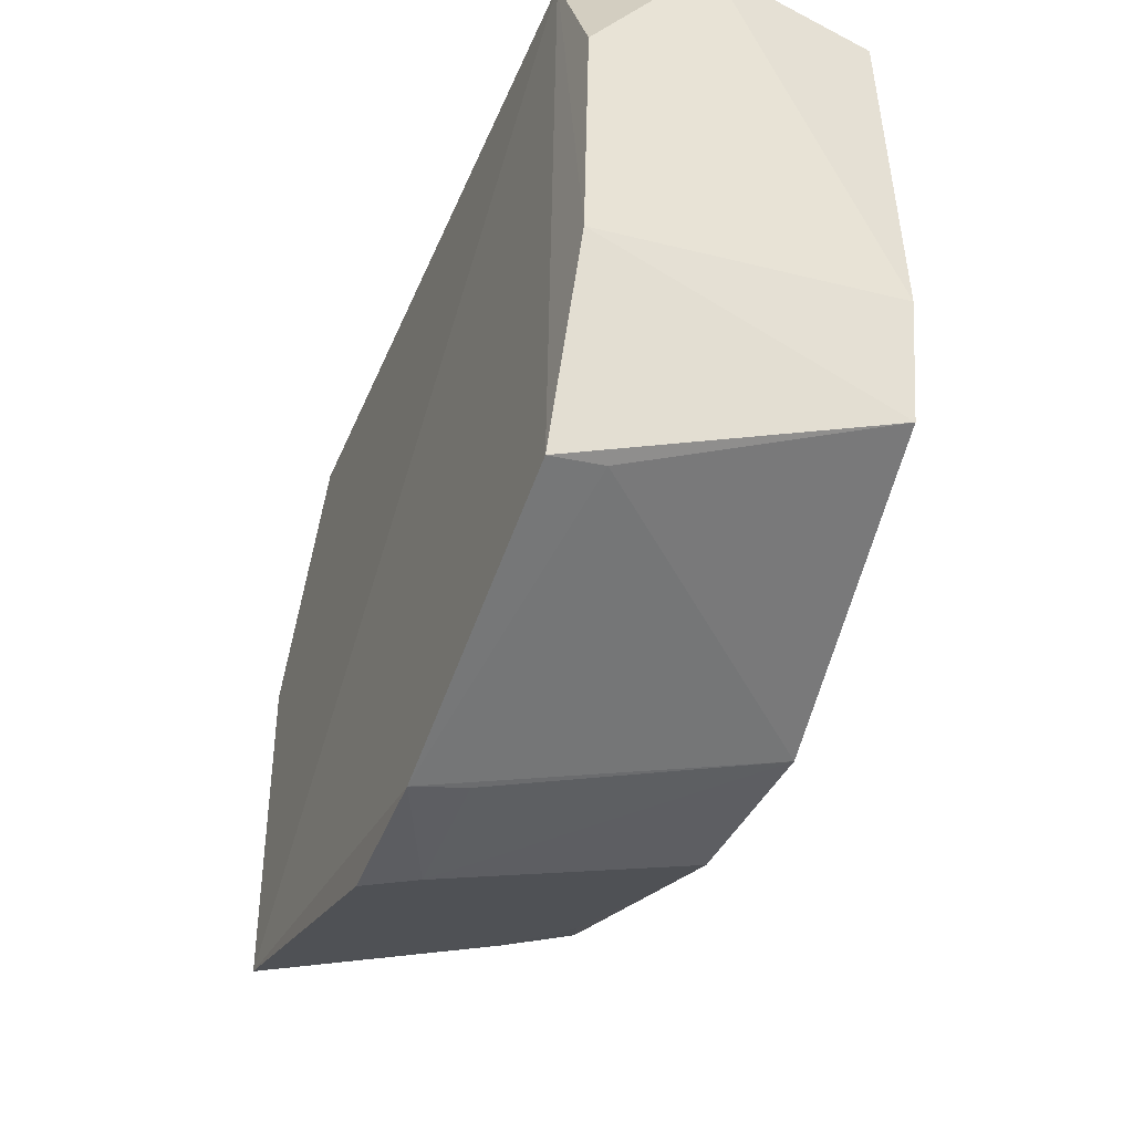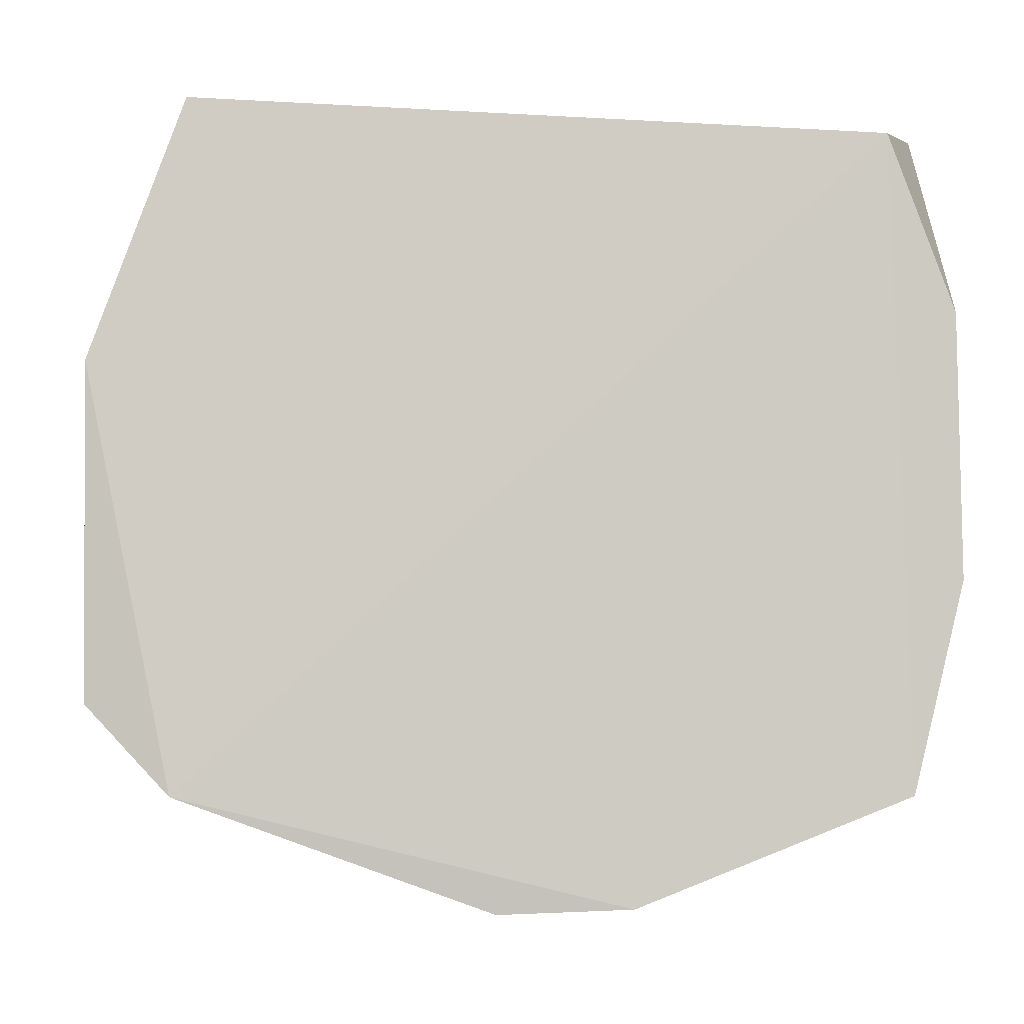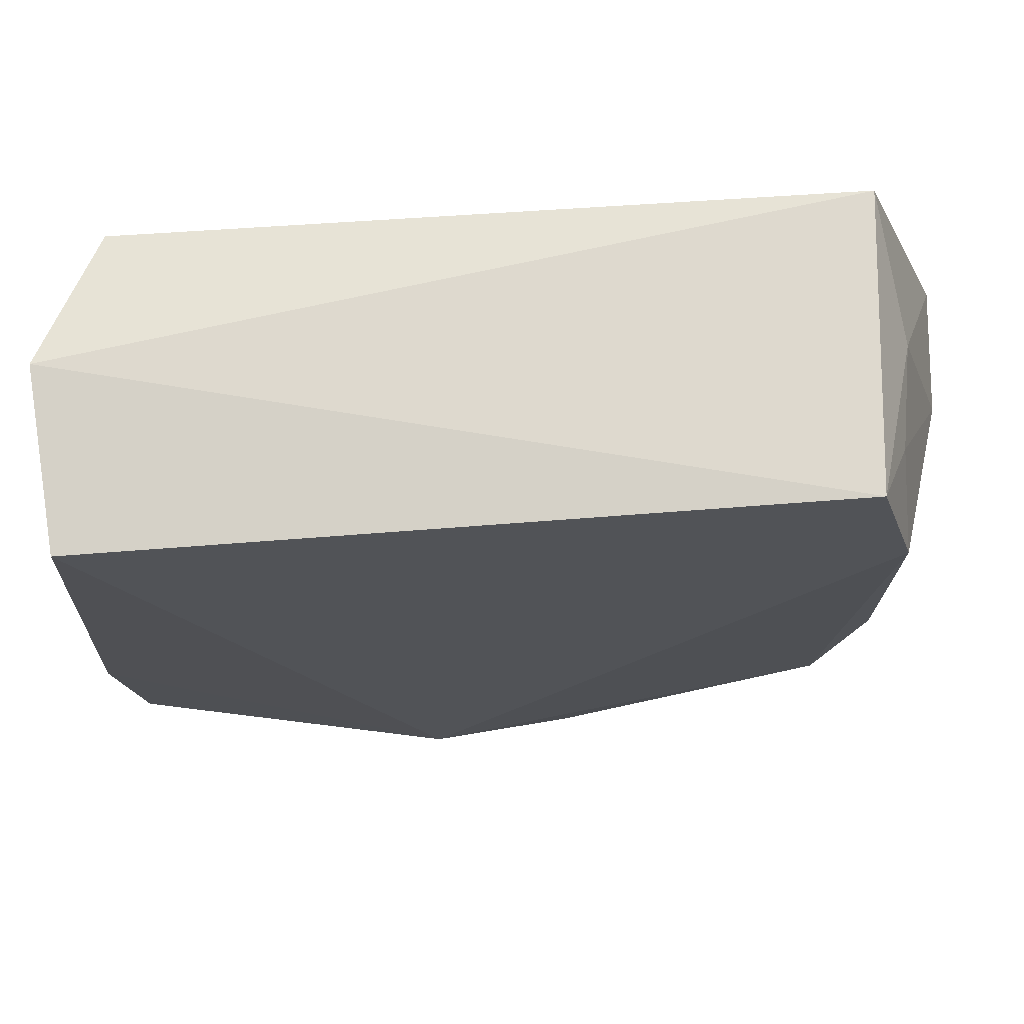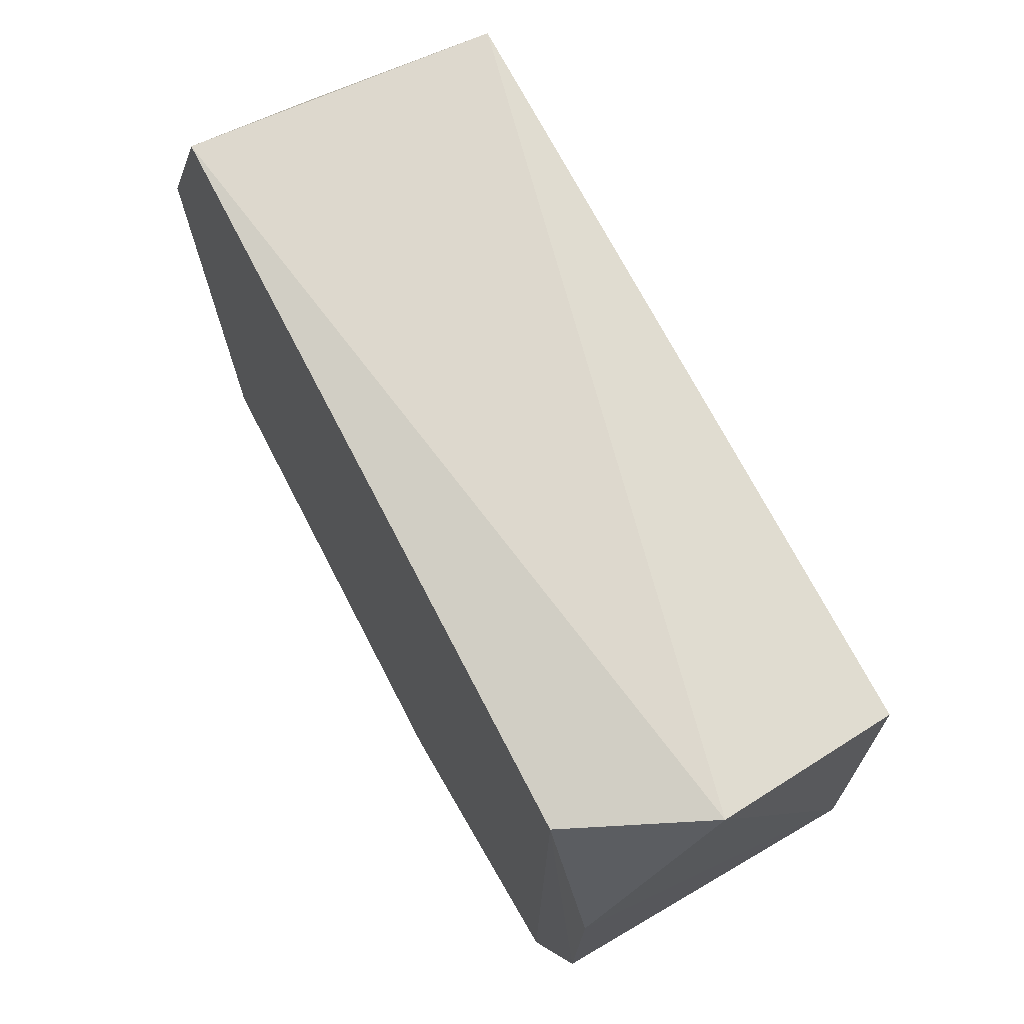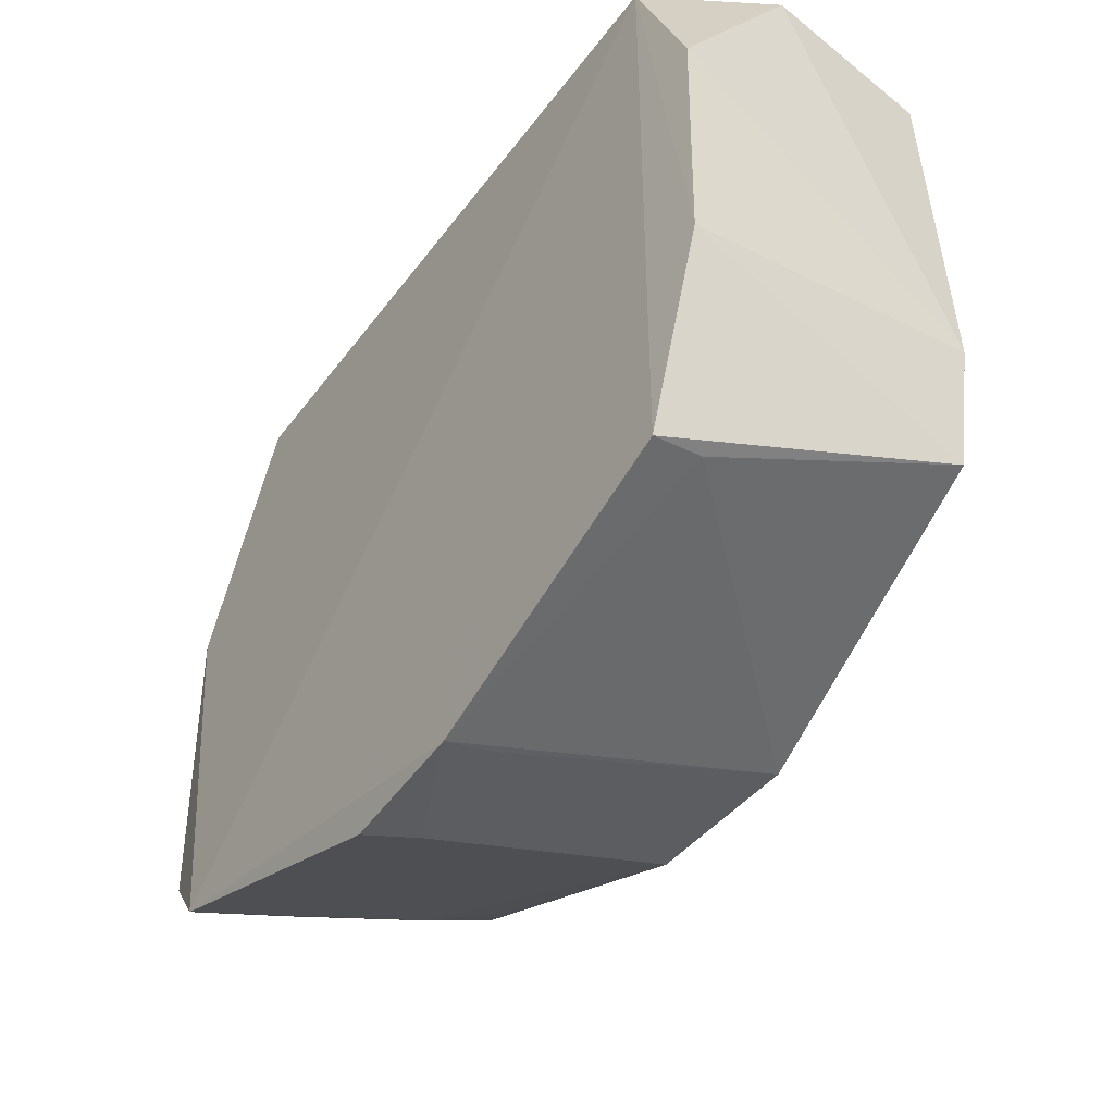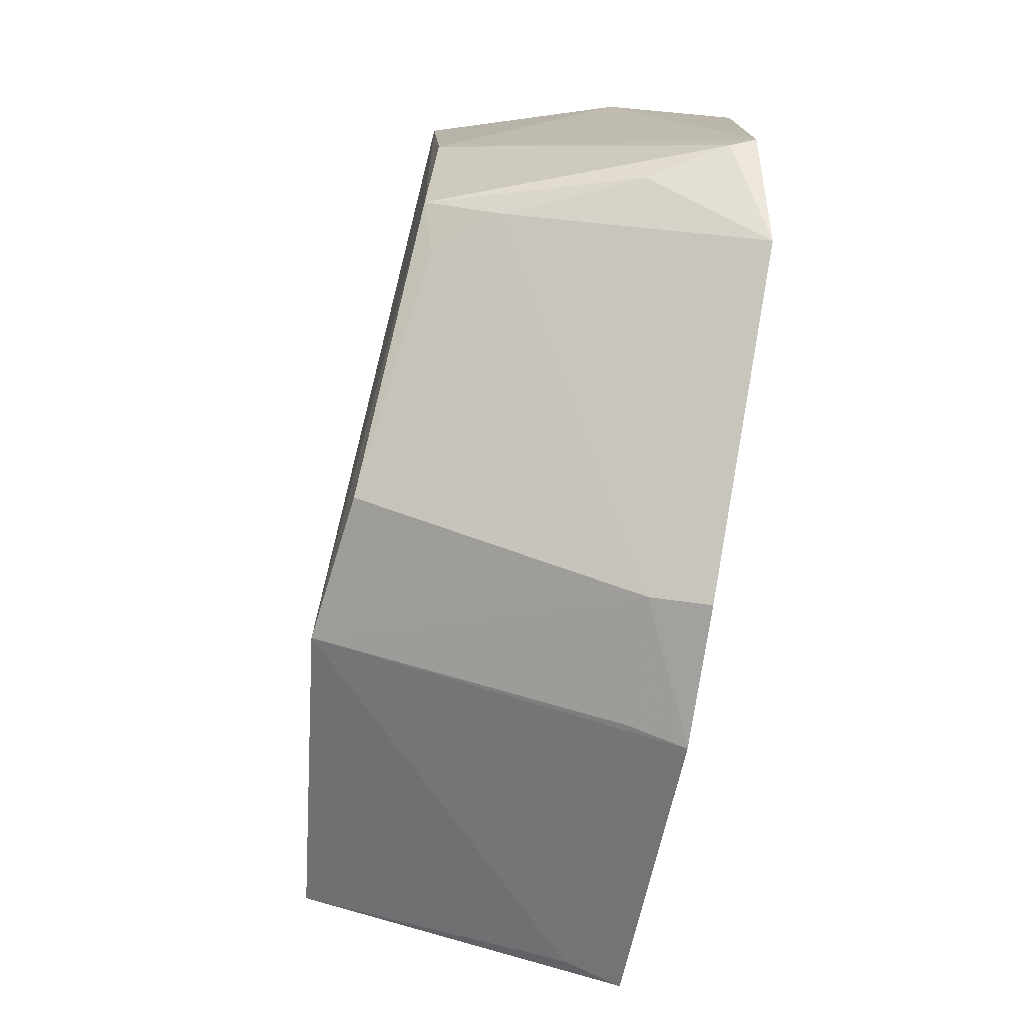
<metadata>
{"format":"obj","ext":"obj","renderer":"f3d","projection":"perspective","resolution":1024,"background":"white","views":[{"elev":-44.2,"azim":157.7,"up":"+Z"},{"elev":-3.0,"azim":82.0,"up":"+Z"},{"elev":70.6,"azim":-93.8,"up":"+Z"},{"elev":73.2,"azim":151.8,"up":"+Z"},{"elev":-45.8,"azim":145.4,"up":"+Z"},{"elev":-76.8,"azim":-10.0,"up":"+Z"}]}
</metadata>
<code>
v -0.157 -0.1101 0.05766
v -0.1529 -0.08972 -0.04466
v -0.1576 0.1029 0.07304
v -0.2318 0.09783 0.1163
v -0.2304 -0.08207 -0.01827
v -0.1593 -0.08699 0.1214
v -0.1583 -0.1097 -0.02313
v -0.1536 0.08989 -0.04624
v -0.1573 0.08556 0.1176
v -0.2314 -0.08115 0.1203
v -0.1818 -0.09726 -0.02854
v -0.2332 -0.09145 0.08558
v -0.1672 -0.01127 -0.06894
v -0.2311 0.09585 -0.01122
v -0.1894 0.1013 0.1224
v -0.1559 0.1036 0.006528
v -0.1897 -0.0937 0.1034
v -0.1642 -0.1075 -0.0256
v -0.2122 -0.0833 -0.02542
v -0.188 -0.1075 0.05821
v -0.1527 0.02021 -0.07241
v -0.2392 0.01988 -0.0385
v -0.2308 0.1019 0.01955
v -0.2147 -0.09003 0.1034
v -0.2347 -0.0158 -0.04233
v -0.23 -0.09223 0.02098
v -0.1536 -0.01304 -0.07324
v -0.1665 0.01876 -0.06745
v -0.167 0.08791 -0.04188
v -0.227 -0.07199 -0.02388
f 7 2 1
f 9 2 8
f 9 6 1
f 9 1 2
f 12 10 4
f 15 9 3
f 15 6 9
f 15 10 6
f 15 4 10
f 16 9 8
f 16 3 9
f 16 8 14
f 17 1 6
f 17 6 10
f 18 5 11
f 18 11 2
f 18 2 7
f 19 11 5
f 19 2 11
f 20 7 1
f 20 1 17
f 21 8 2
f 22 12 4
f 22 5 12
f 23 15 3
f 23 3 16
f 23 4 15
f 23 16 14
f 23 22 4
f 23 14 22
f 24 17 10
f 24 10 12
f 24 20 17
f 24 12 20
f 25 13 19
f 25 22 13
f 25 5 22
f 26 18 7
f 26 7 20
f 26 5 18
f 26 20 12
f 26 12 5
f 27 21 2
f 27 13 21
f 27 19 13
f 27 2 19
f 28 22 21
f 28 21 13
f 28 13 22
f 29 22 14
f 29 14 8
f 29 8 21
f 29 21 22
f 30 25 19
f 30 19 5
f 30 5 25

</code>
